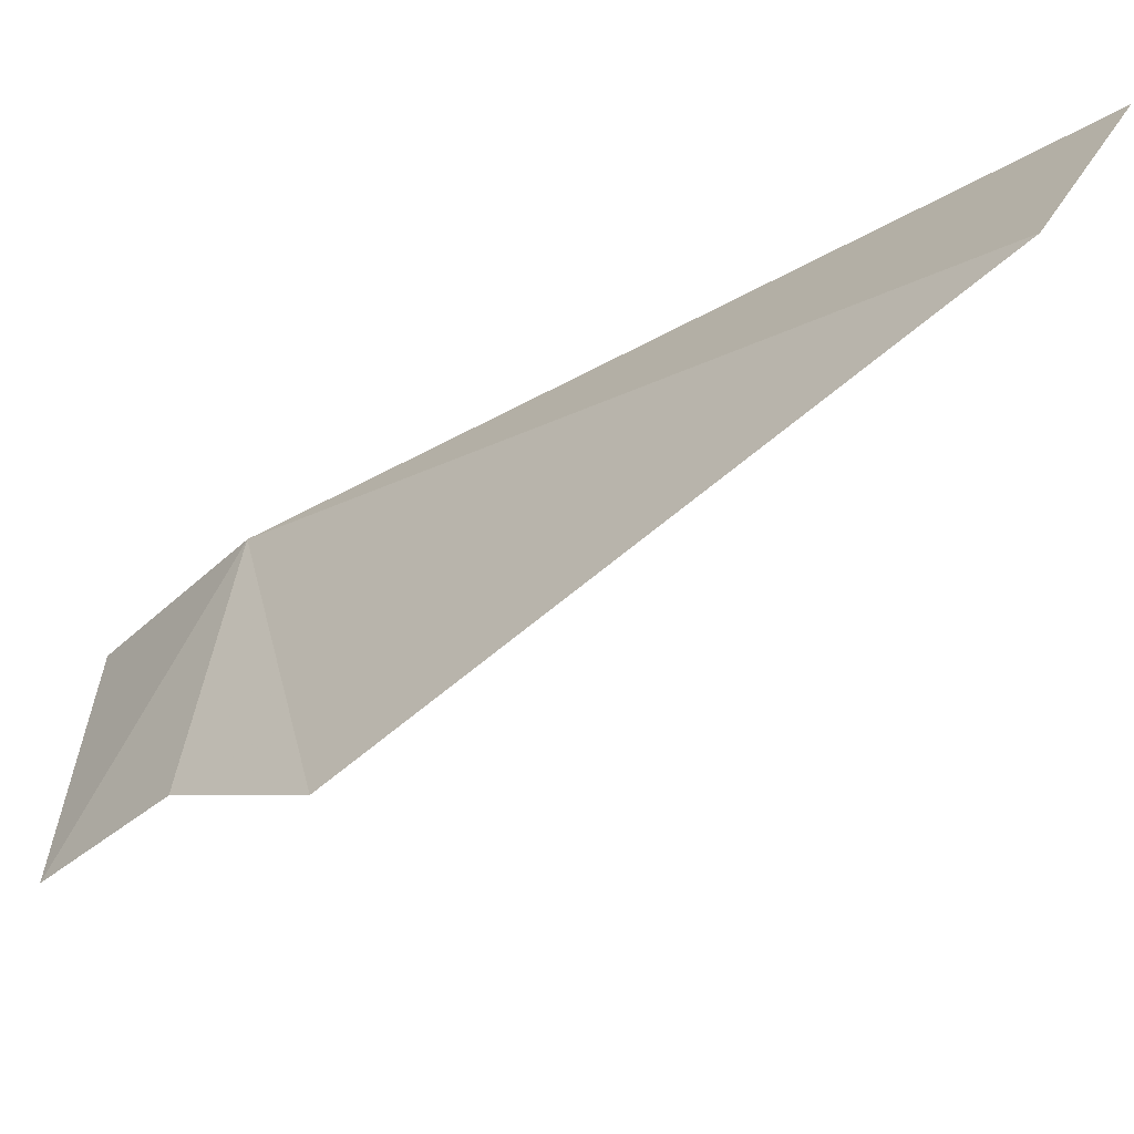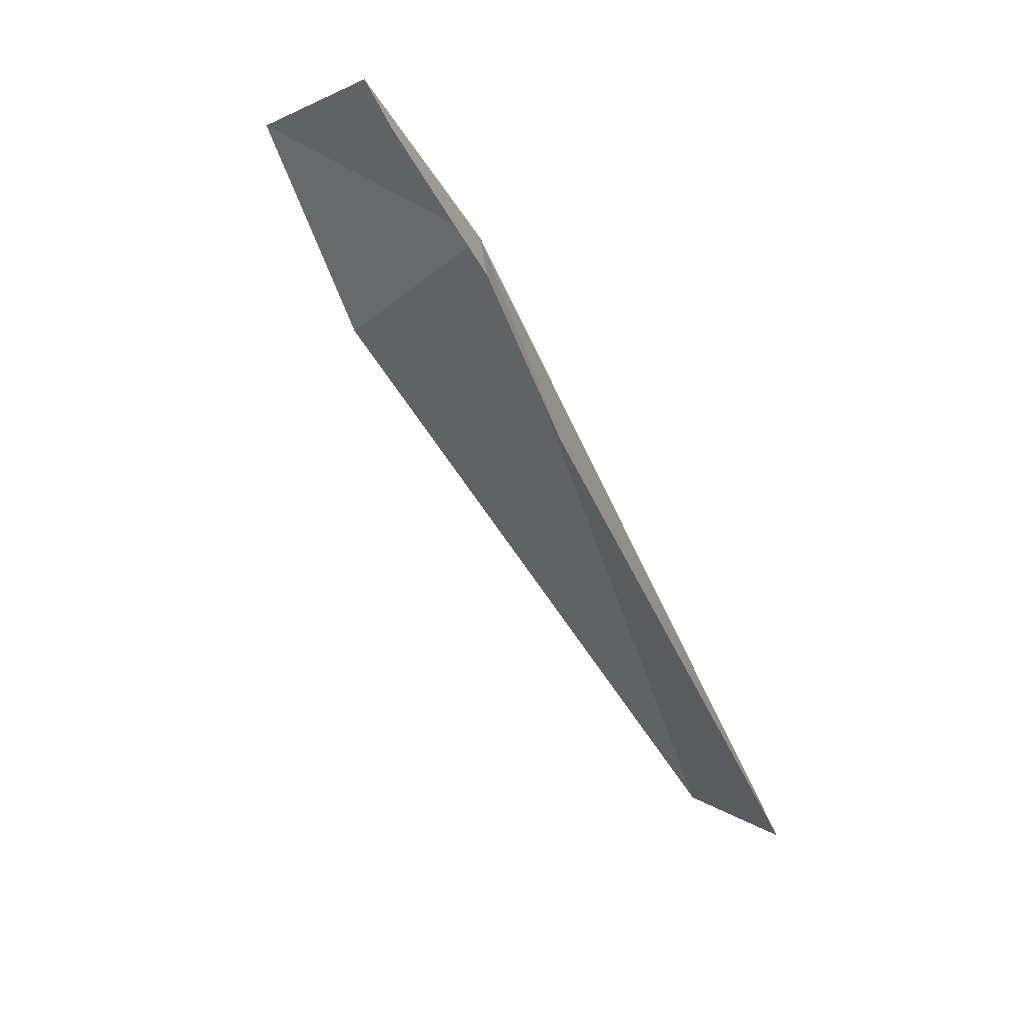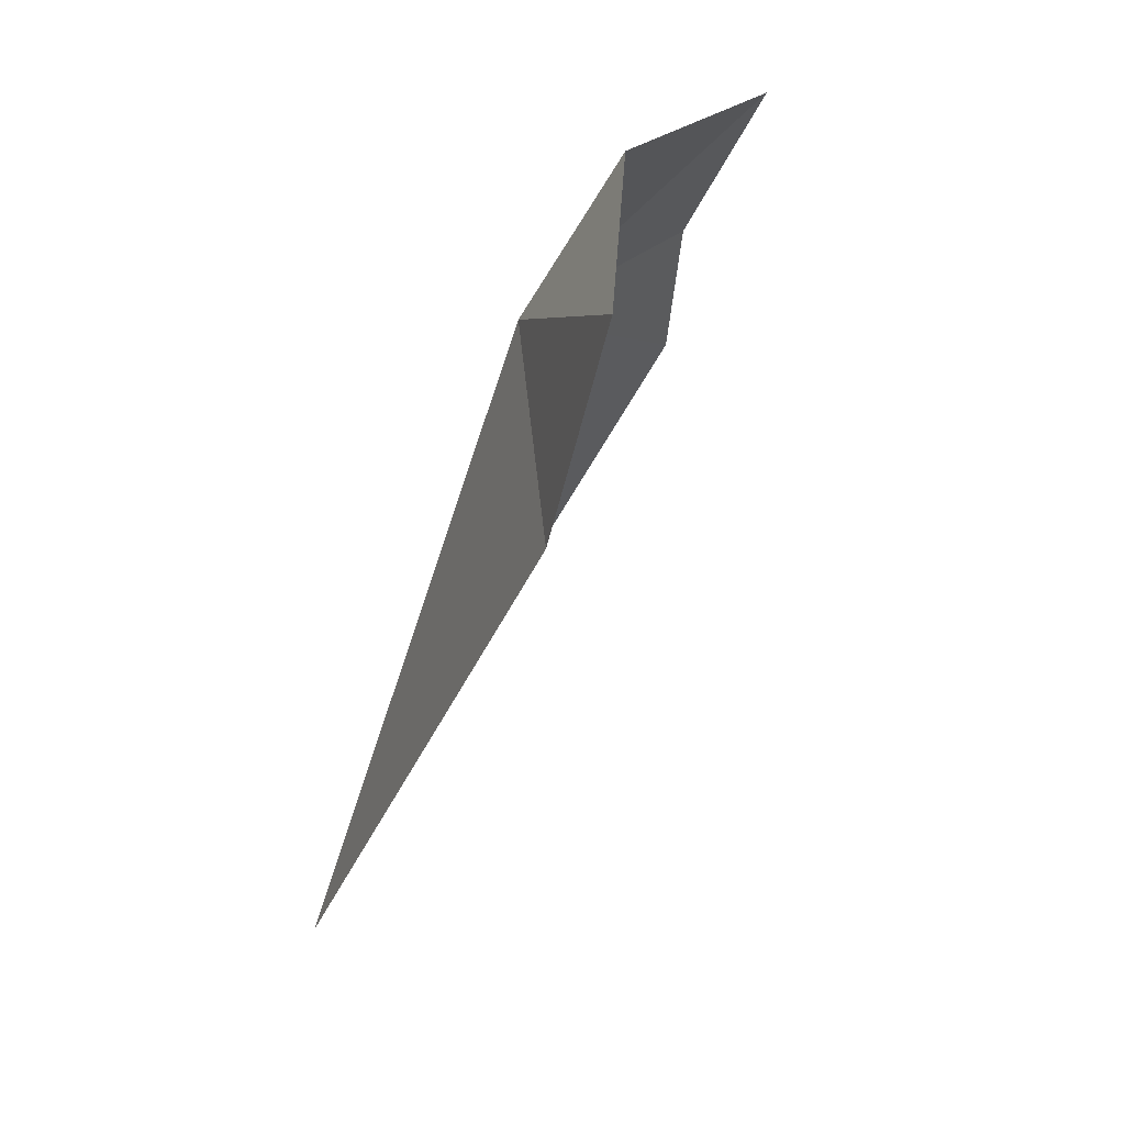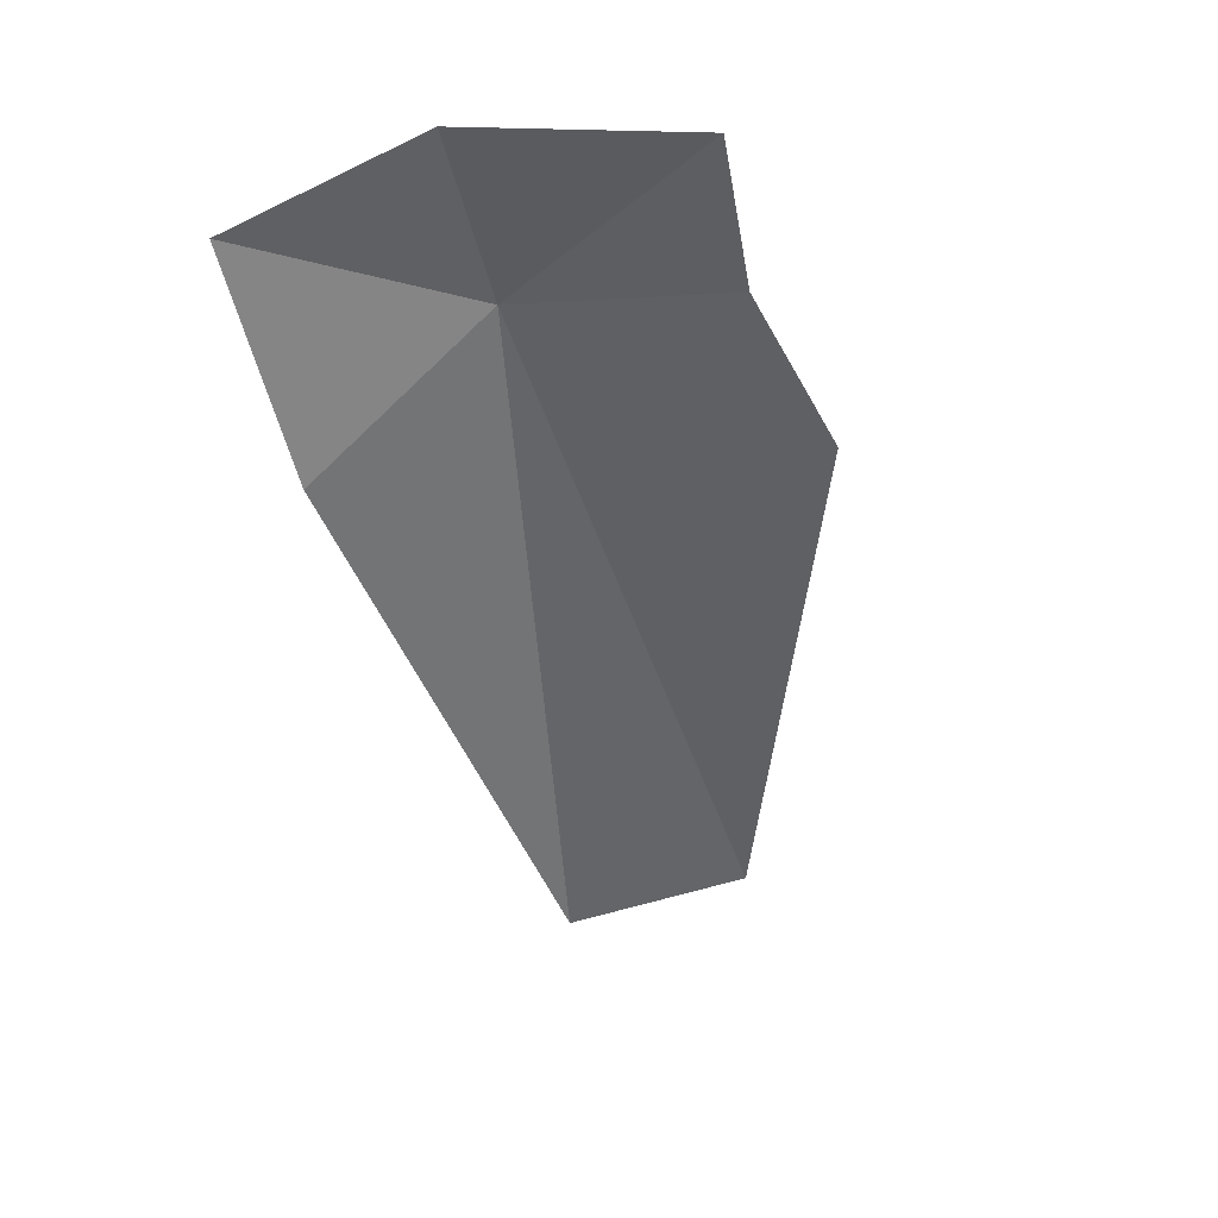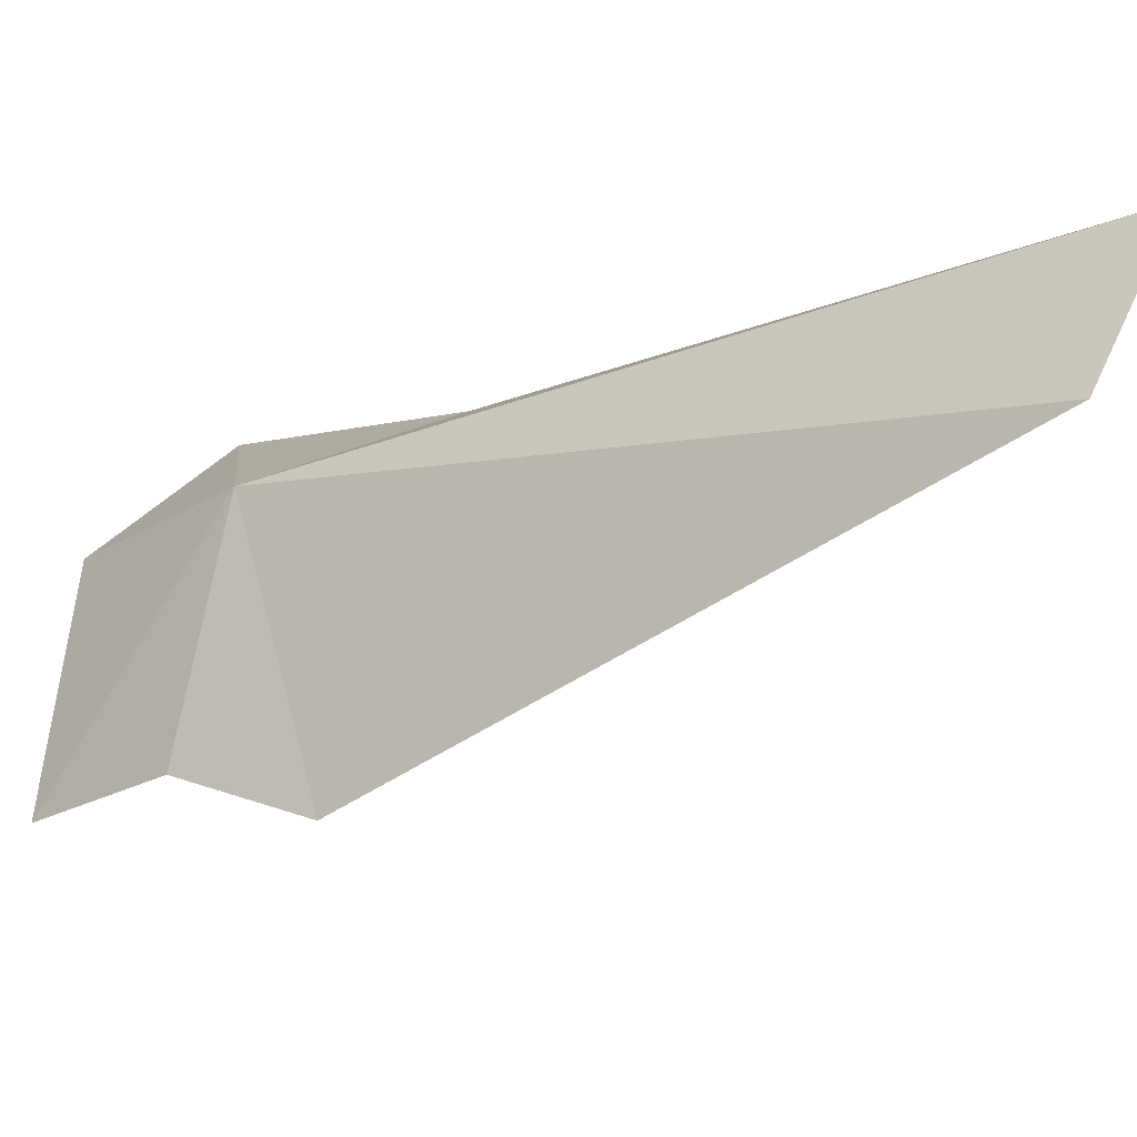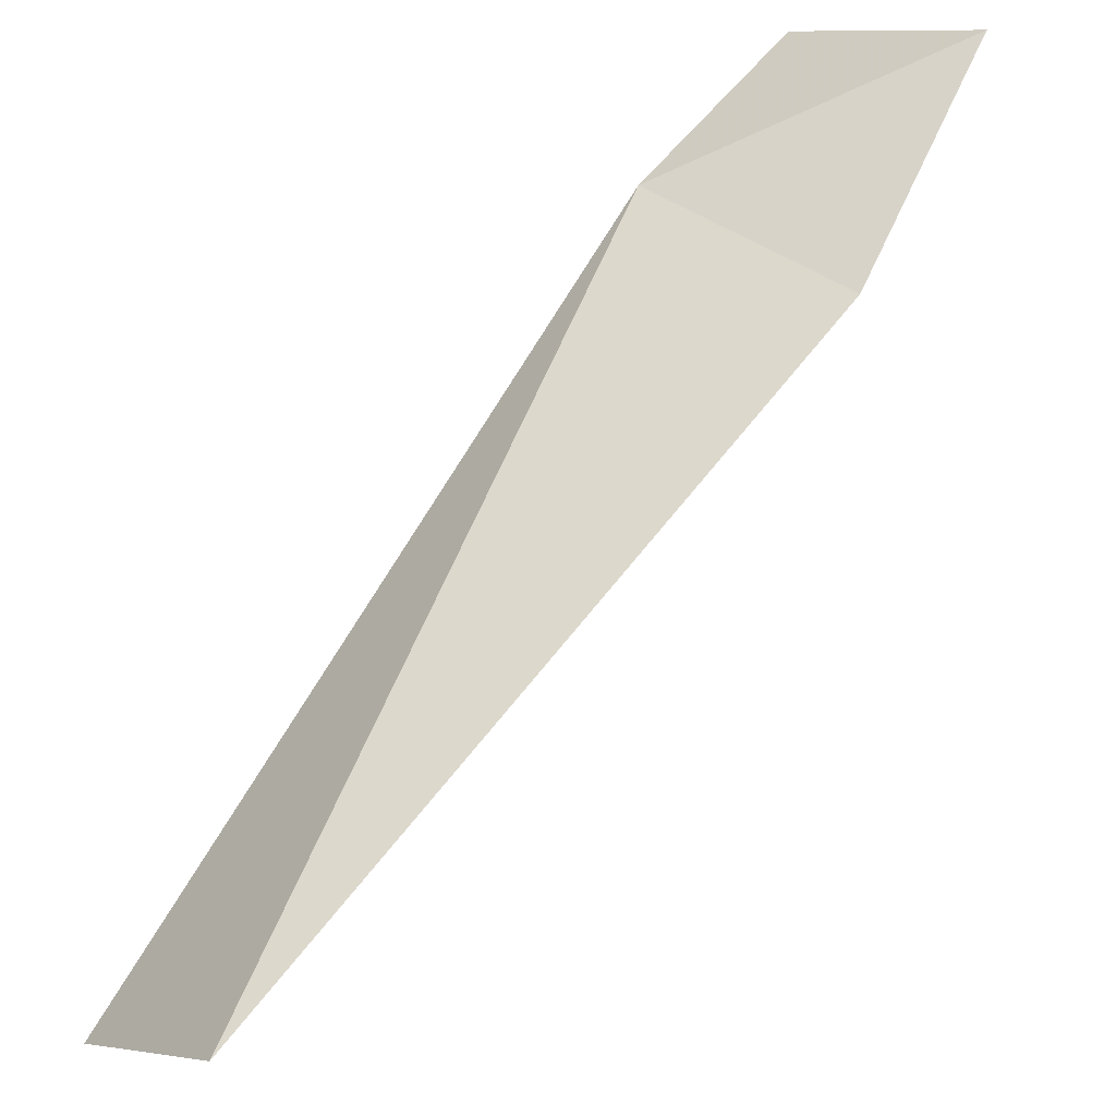
<metadata>
{"format":"obj","ext":"obj","renderer":"f3d","projection":"perspective","resolution":1024,"background":"white","views":[{"elev":-25.4,"azim":-72.7,"up":"+Z"},{"elev":24.0,"azim":-170.9,"up":"+Y"},{"elev":24.2,"azim":53.3,"up":"+Y"},{"elev":19.9,"azim":125.1,"up":"+Y"},{"elev":-10.2,"azim":-76.3,"up":"+Z"},{"elev":63.6,"azim":2.8,"up":"+Z"}]}
</metadata>
<code>
v -48.28 -42.82 69.44
v -48.93 -44.78 69.72
v -49.21 -44.63 69.31
v -47.85 -43.2 69.68
v -48.4 -42.73 68.83
v -48.18 -42.35 68.76
v -48.61 -43.12 68.71
v -47.97 -42.36 69.36
v -47.6 -42.58 69.69
f 1 3 2
f 1 2 4
f 1 6 5
f 1 5 7
f 1 7 3
f 1 8 6
f 1 9 8
f 1 4 9

</code>
